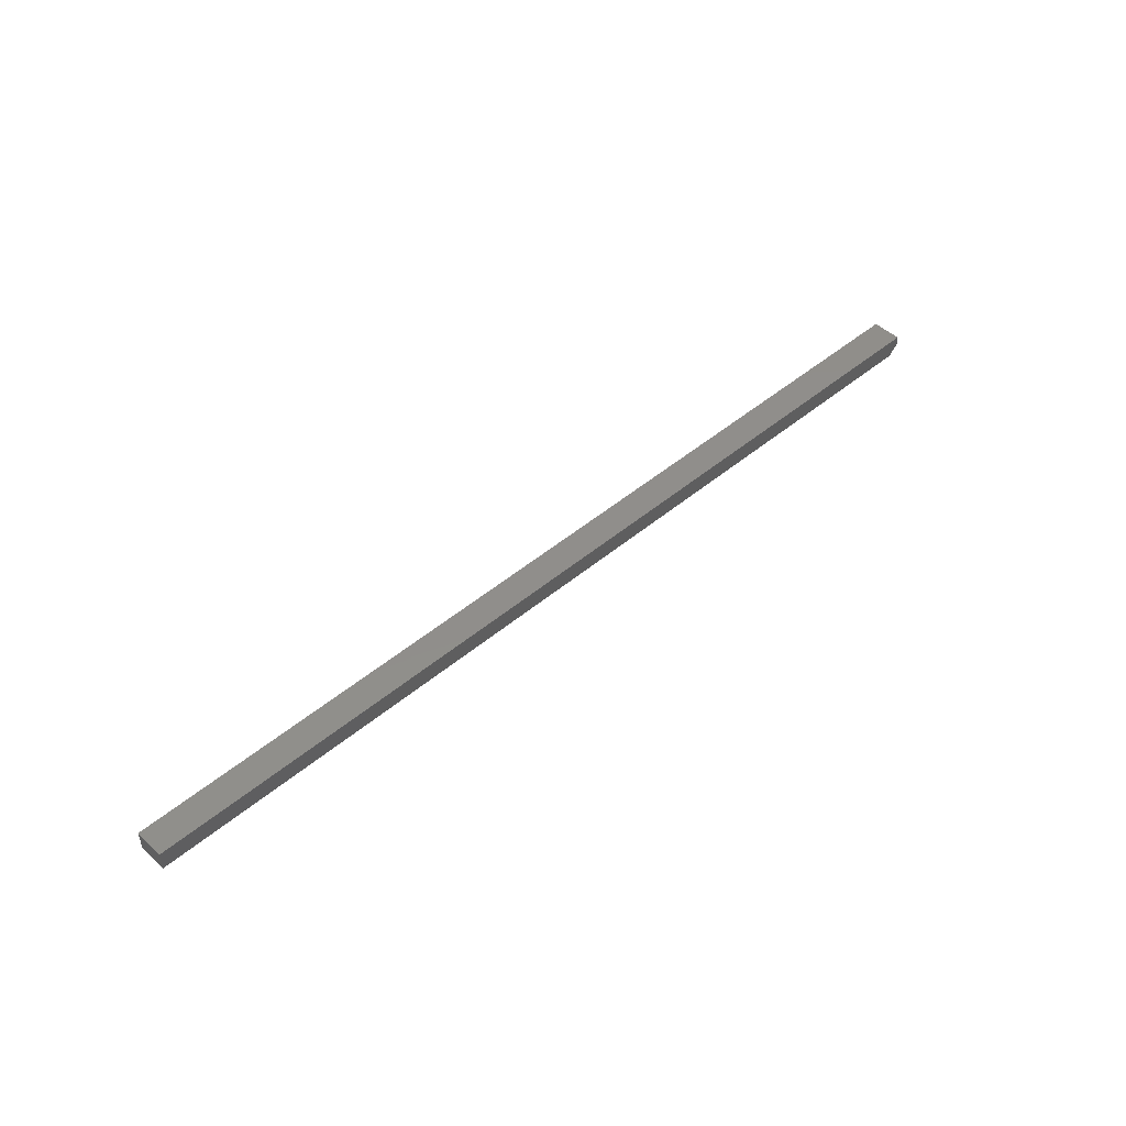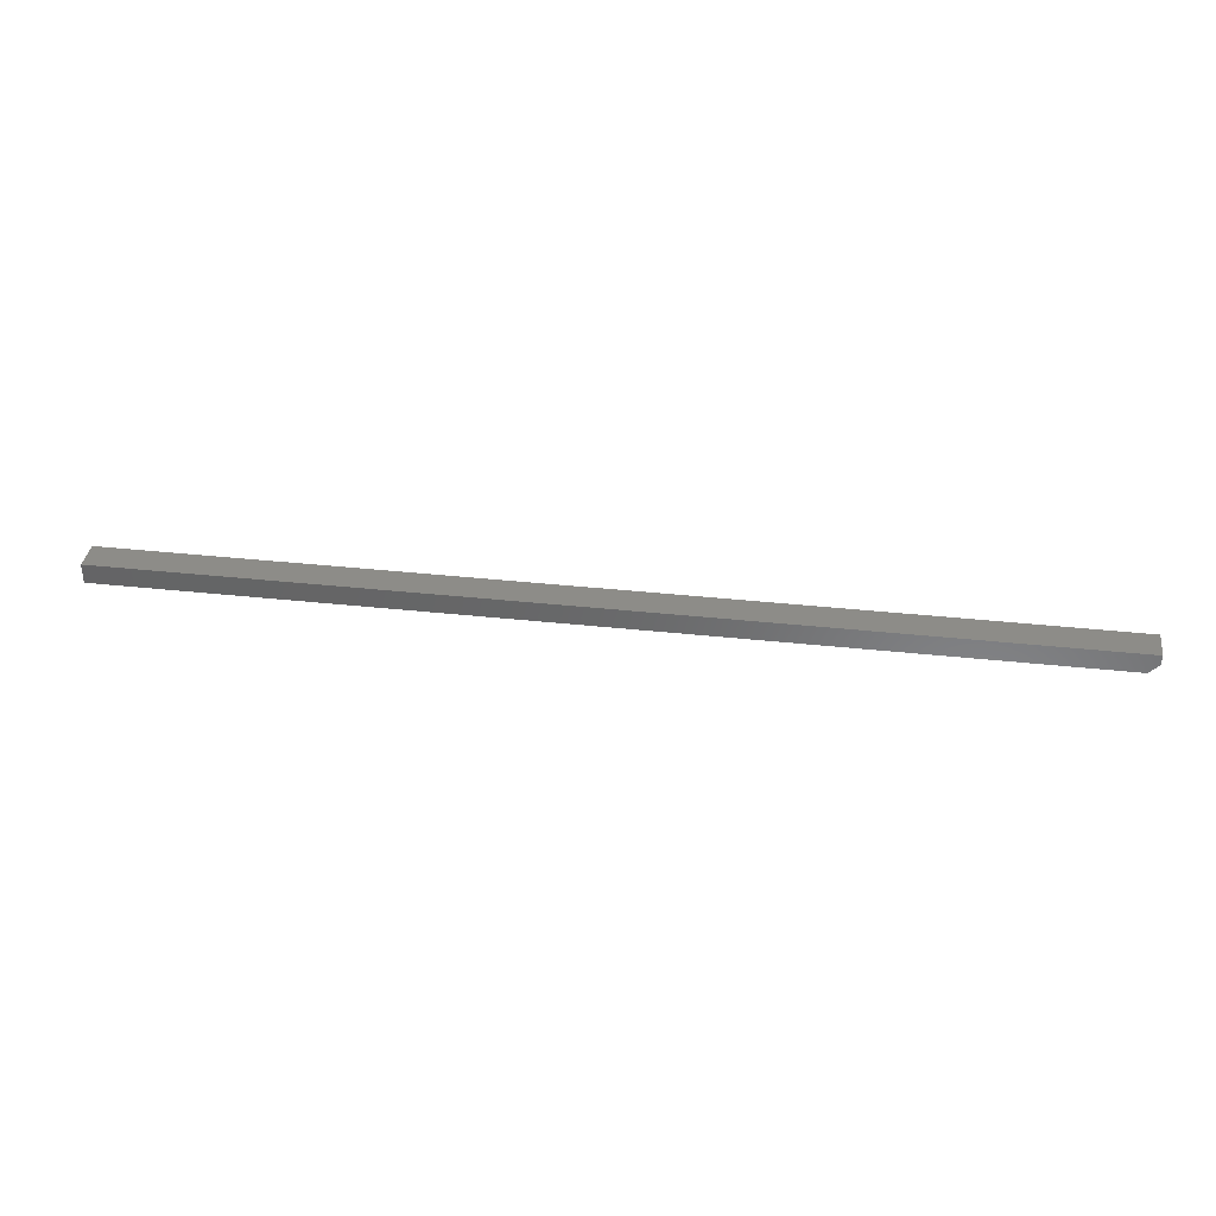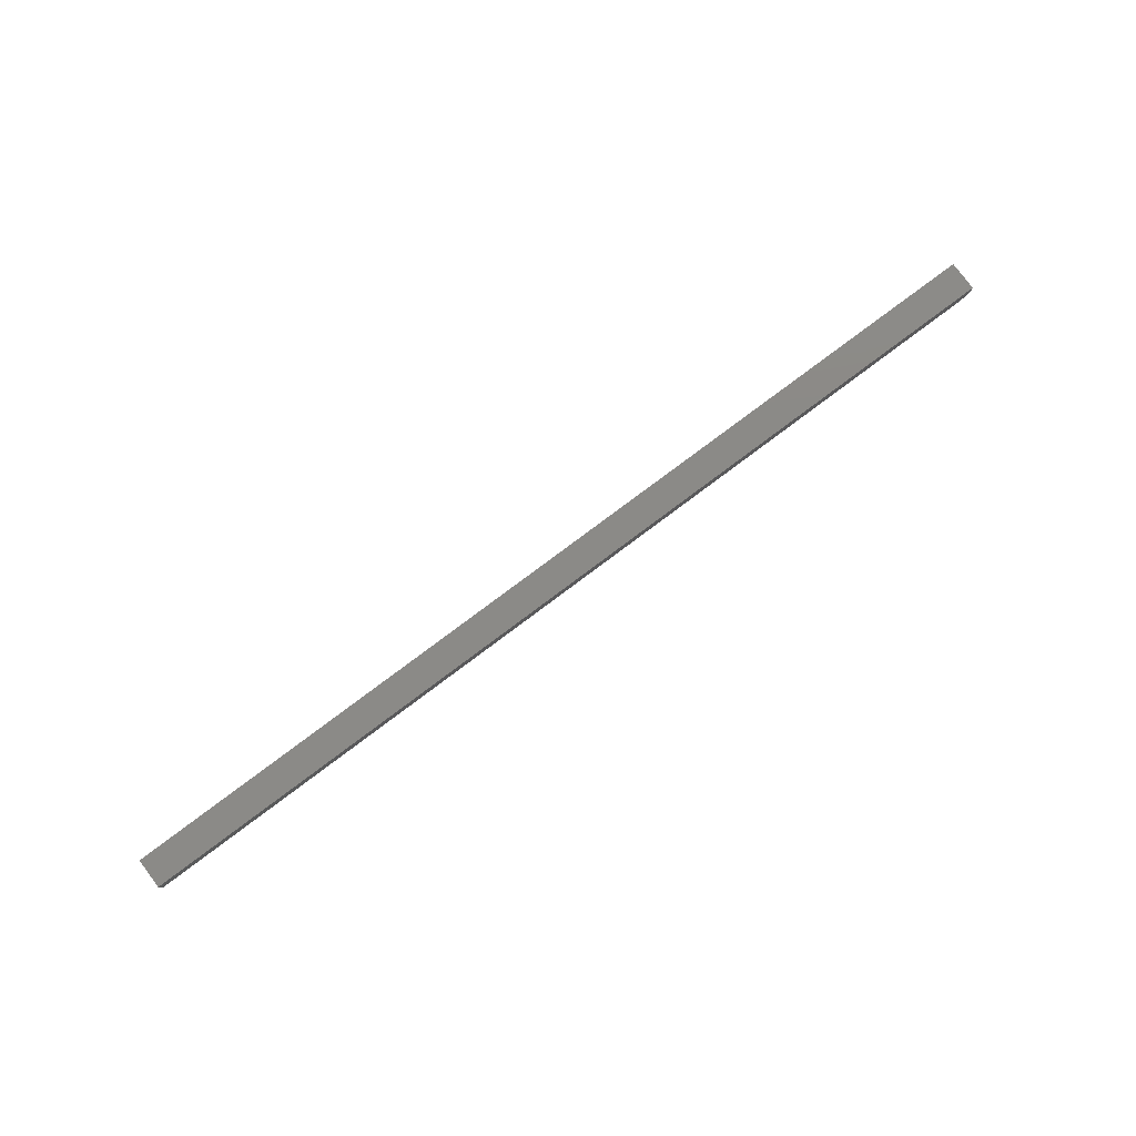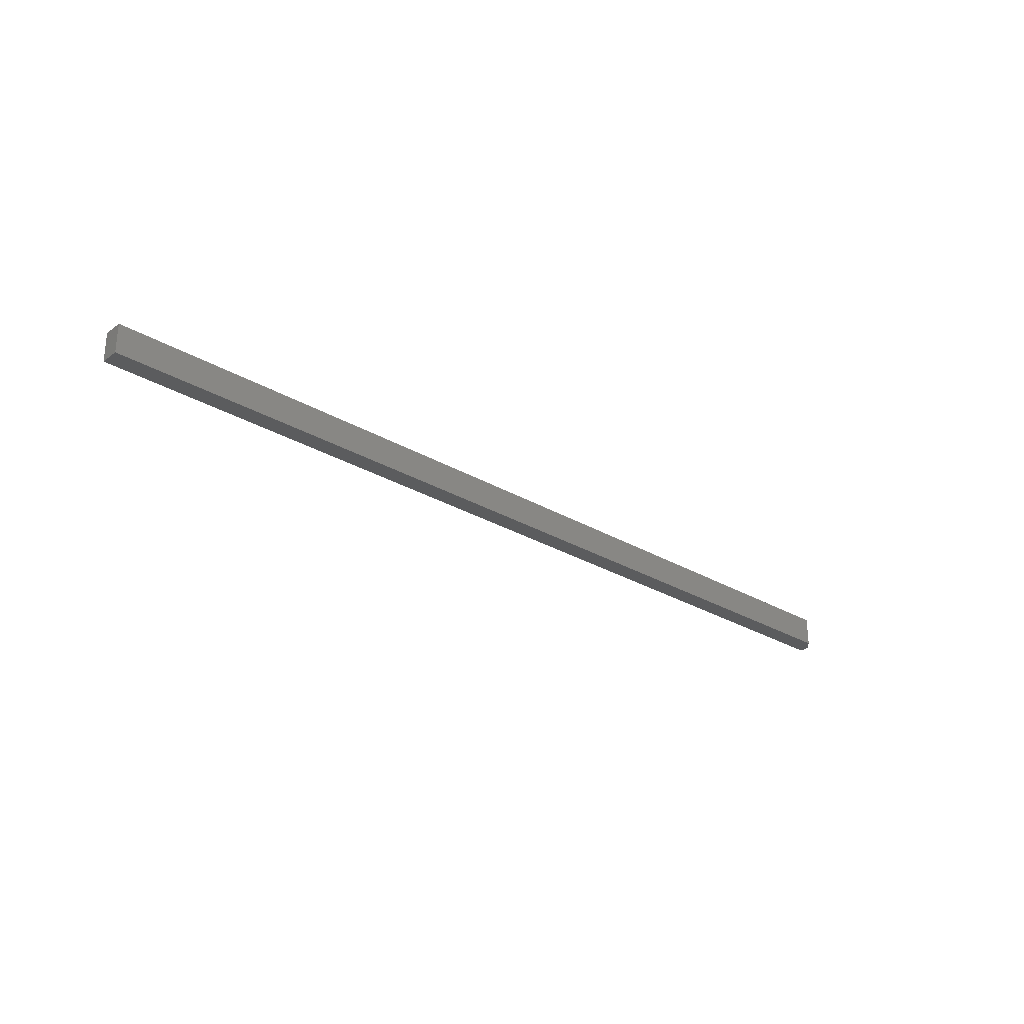
<metadata>
{"format":"stl","ext":"stl","renderer":"f3d","projection":"perspective","resolution":1024,"background":"white","views":[{"elev":46.9,"azim":136.3,"up":"+Z"},{"elev":35.7,"azim":-171.8,"up":"+Z"},{"elev":79.0,"azim":143.2,"up":"+Z"},{"elev":-28.0,"azim":138.0,"up":"+Y"}]}
</metadata>
<code>
# stl→obj: 10 verts, 16 faces
v -0.7422 -0.02344 0
v -0.7422 0.0002467 0
v 0 -0.02344 0
v 0 0.0002467 0
v -0.75 0.0002467 0.01562
v -0.75 0.0002467 0.007812
v -0.75 -0.02344 0.01562
v -0.75 -0.02344 0.007812
v 0 0.0002467 0.01562
v 0 -0.02344 0.01562
f 1 2 3
f 3 2 4
f 5 6 7
f 7 6 8
f 9 4 5
f 5 4 2
f 5 2 6
f 3 10 1
f 1 10 7
f 1 7 8
f 6 2 8
f 8 2 1
f 7 10 5
f 5 10 9
f 10 3 9
f 9 3 4

</code>
